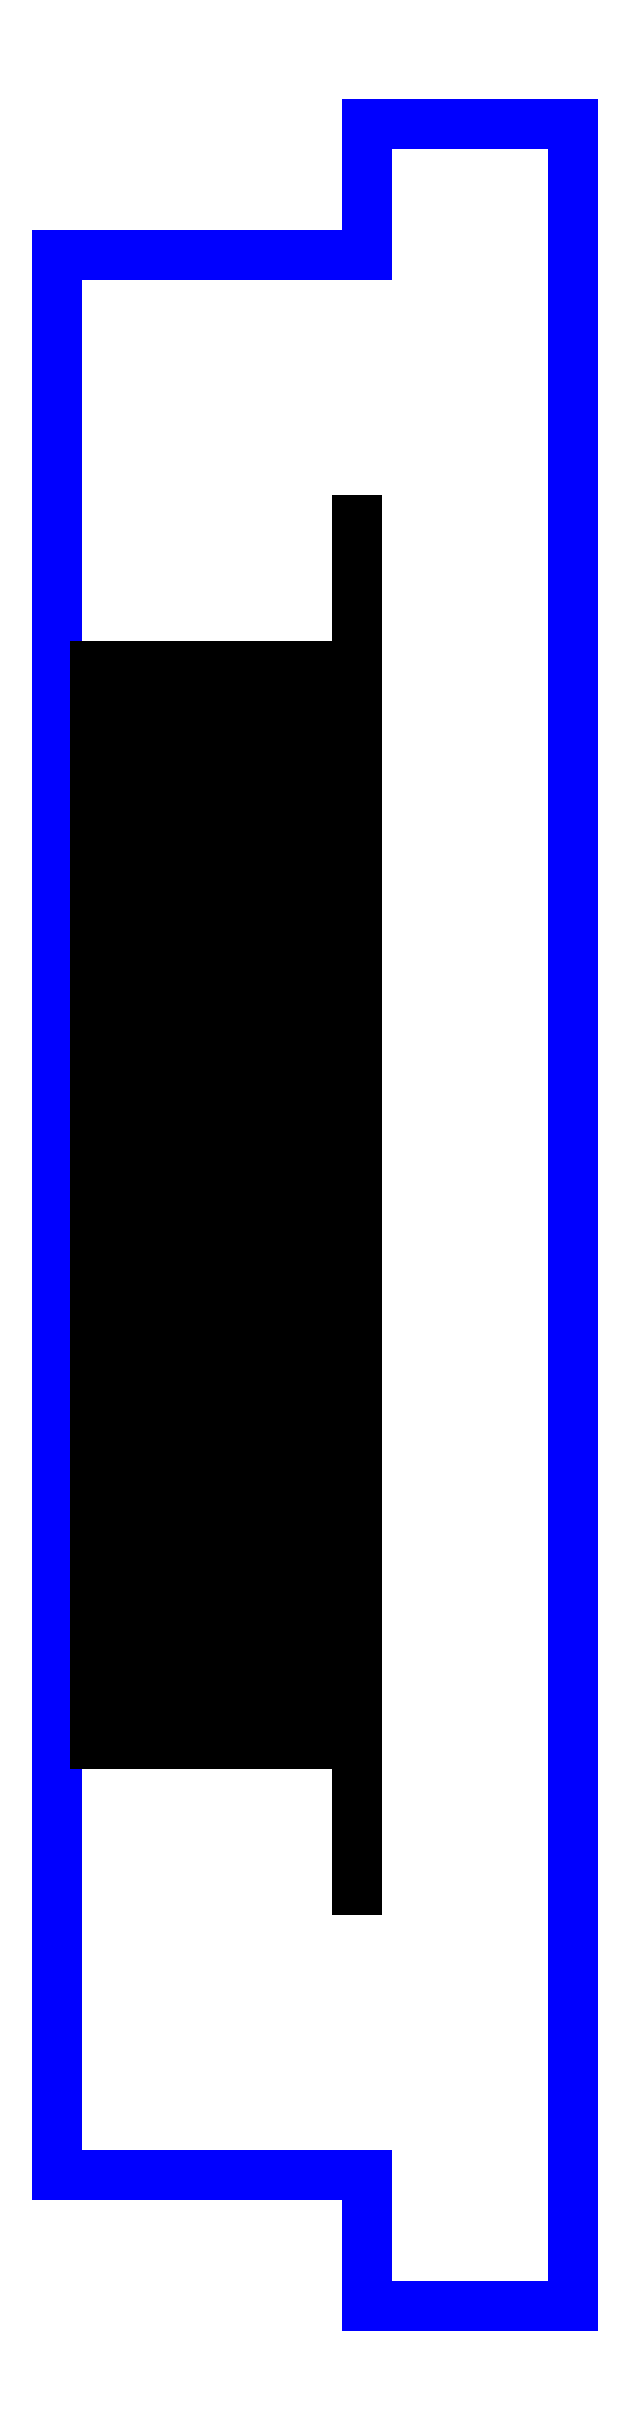
<metadata>
{"format":"dxf","ext":"dxf","renderer":"ezdxf+matplotlib","layout":"modelspace","background":"white","min_lineweight":24,"dpi":150}
</metadata>
<code>
0
SECTION
2
ENTITIES
0
LINE
8
Default
10
0.01111
20
4.158
30
0
11
0.01111
21
3.124
31
0
0
LINE
8
Default
10
0.01111
20
3.124
30
0
11
0.1778
21
3.124
31
0
0
LINE
8
Default
10
0.1778
20
3.124
30
0
11
0.1778
21
3.054
31
0
0
LINE
8
Default
10
0.1778
20
3.054
30
0
11
0.2889
21
3.054
31
0
0
LINE
8
Default
10
0.2889
20
3.054
30
0
11
0.2889
21
4.228
31
0
0
LINE
8
Default
10
0.2889
20
4.228
30
0
11
0.1778
21
4.228
31
0
0
LINE
8
Default
10
0.1778
20
4.228
30
0
11
0.1778
21
4.158
31
0
0
LINE
8
Default
10
0.1778
20
4.158
30
0
11
0.01111
21
4.158
31
0
0
LINE
8
Default
10
0.03136
20
3.937
30
0
11
0.03136
21
3.357
31
0
0
LINE
8
Default
10
0.04704
20
3.937
30
0
11
0.04704
21
3.357
31
0
0
LINE
8
Default
10
0.06272
20
3.937
30
0
11
0.06272
21
3.357
31
0
0
LINE
8
Default
10
0.0784
20
3.937
30
0
11
0.0784
21
3.357
31
0
0
LINE
8
Default
10
0.09407
20
3.937
30
0
11
0.09407
21
3.357
31
0
0
LINE
8
Default
10
0.1098
20
3.937
30
0
11
0.1098
21
3.357
31
0
0
LINE
8
Default
10
0.1254
20
3.937
30
0
11
0.1254
21
3.357
31
0
0
LINE
8
Default
10
0.1411
20
3.937
30
0
11
0.1411
21
3.357
31
0
0
LINE
8
Default
10
0.1568
20
3.937
30
0
11
0.1568
21
3.357
31
0
0
LINE
8
Default
10
0.1725
20
4.015
30
0
11
0.1725
21
3.278
31
0
0
ENDSEC
0
EOF

</code>
